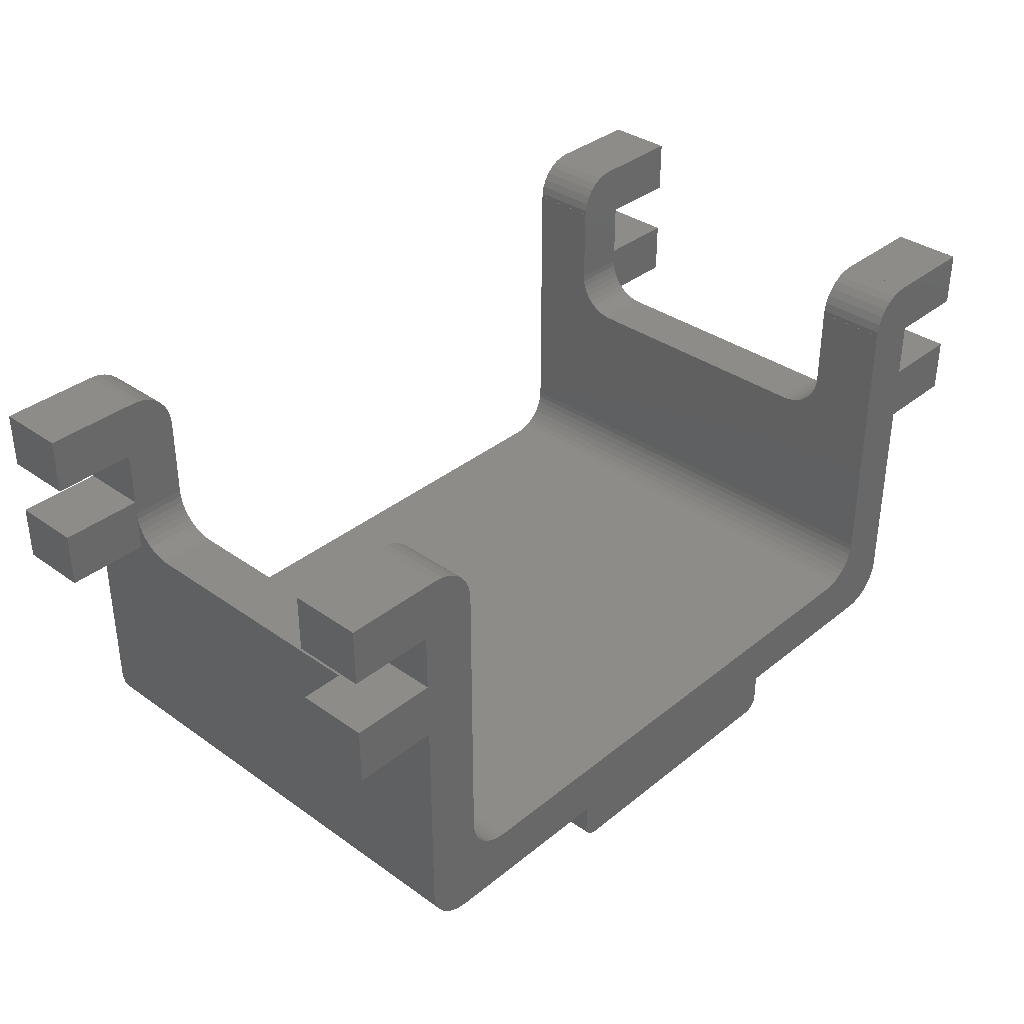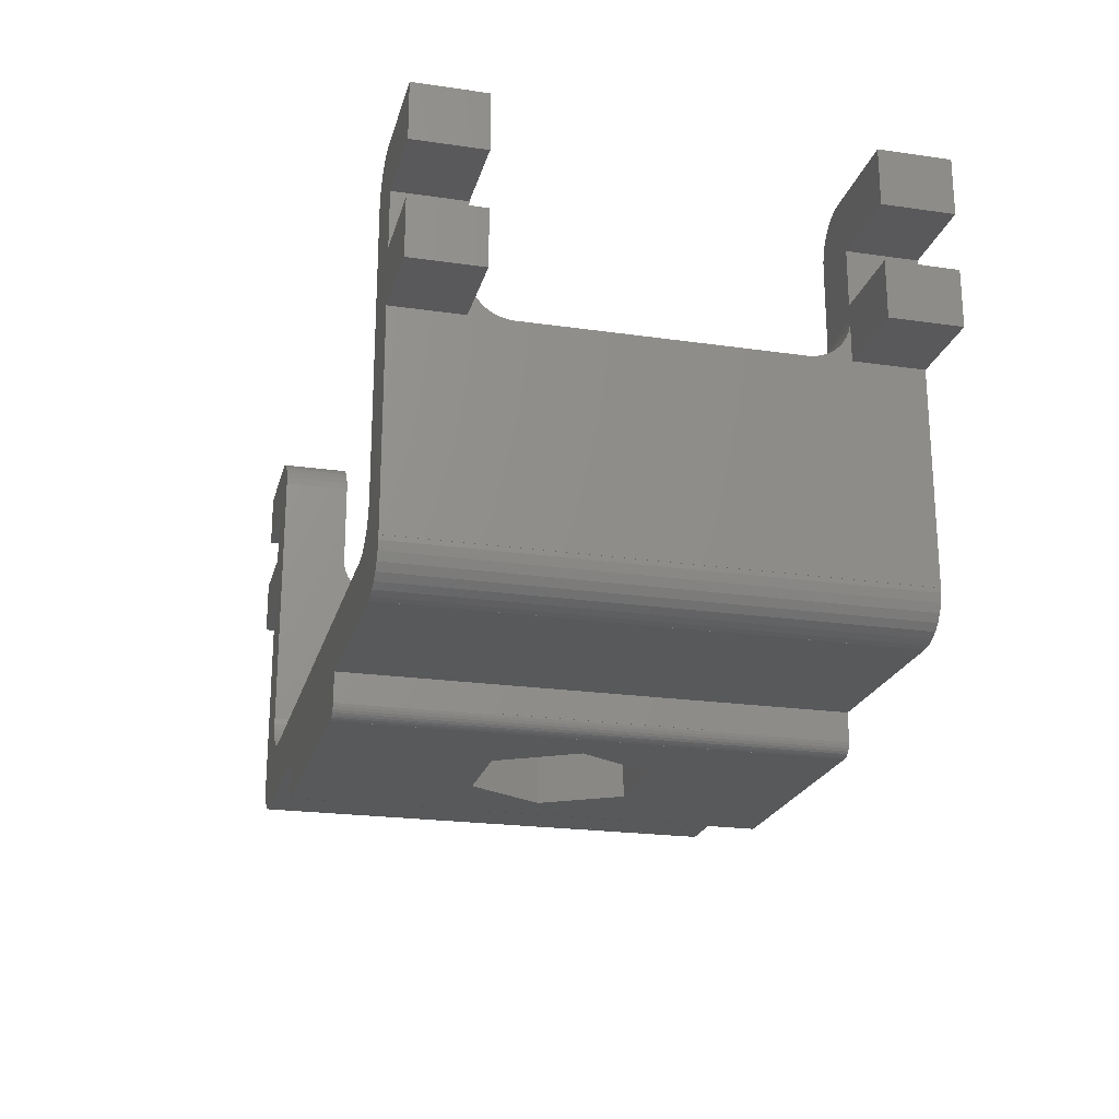
<metadata>
{"format":"stl","ext":"stl","renderer":"f3d","projection":"perspective","resolution":1024,"background":"white","views":[{"elev":35.4,"azim":133.2,"up":"+Y"},{"elev":-21.9,"azim":75.8,"up":"+Y"}]}
</metadata>
<code>
# stl→obj: 388 verts, 796 faces
v -32.5 18 5
v -32.5 18 0
v -32.5 14 5
v -32.5 14 0
v -26.5 14 0
v -26.5 14 5
v -26.5 18 0
v -25.51 26 0
v -26.5 22 0
v -32.5 22 0
v -32.5 26 0
v -25.5 26 0
v -24.88 25.93 0
v -24.28 25.74 0
v -23.74 25.43 0
v -23.27 25.01 0
v -22.9 24.5 0
v -22.65 23.93 0
v -22.52 23.31 0
v -22.52 22.99 0
v -22.5 22.99 0
v -22.5 3 0
v 26.5 22 0
v 32.5 26 0
v 32.5 22 0
v -9.505 -6.995 0
v -10.31 -6.407 0
v -9.39 -6.995 0
v -23.49 -4 0
v -21.93 1.237 0
v -21.62 0.8787 0
v -21.26 0.5729 0
v 24.72 -3.741 0
v -19.97 0.03694 0
v -19.5 -4.33e-15 0
v -19.5 -4.108e-15 0
v 26.5 -0.99 0
v 19.5 4.33e-15 0
v 19.97 0.03694 0
v 19.5 4.552e-15 0
v 20.43 0.1468 0
v 20.86 0.327 0
v 21.26 0.5729 0
v 21.62 0.8787 0
v 21.93 1.237 0
v 22.46 2.531 0
v 26.5 14 0
v 32.5 18 0
v 26.5 18 0
v 24.88 25.93 0
v 22.5 3 0
v 22.65 23.93 0
v 22.52 22.99 0
v 22.5 22.99 0
v 22.52 23.31 0
v 22.9 24.5 0
v 23.27 25.01 0
v 23.74 25.43 0
v 24.28 25.74 0
v 25.5 26 0
v 25.51 26 0
v 22.35 2.073 0
v 32.5 14 0
v 22.17 1.638 0
v 23.49 -4 0
v 23.49 -3.999 0
v 26.48 -0.99 0
v 26.48 -1.314 0
v 26.35 -1.927 0
v 26.1 -2.5 0
v 25.73 -3.007 0
v 25.26 -3.427 0
v 24.12 -3.934 0
v -10.38 -6.208 0
v 23.5 -4 0
v 10.4 -4 0
v 10.4 -5.99 0
v 10.39 -5.99 0
v 10.39 -6.105 0
v 10.35 -6.309 0
v 10.27 -6.5 0
v 10.14 -6.669 0
v 9.988 -6.809 0
v 9.807 -6.914 0
v 9.608 -6.978 0
v 9.4 -7 0
v 9.39 -6.999 0
v 9.39 -7 0
v -9.39 -7 0
v -10.4 -4 0
v -10.4 -5.99 0
v -10.21 -6.588 0
v -9.709 -6.951 0
v -10.07 -6.743 0
v -9.9 -6.866 0
v -20.43 0.1468 0
v -10.4 -6 0
v -20.86 0.327 0
v -23.81 -3.984 0
v -23.49 -3.984 0
v -25.93 -2.763 0
v -26.24 -2.22 0
v -26.43 -1.624 0
v -25.51 -3.229 0
v -26.5 -1 0
v -26.5 -0.99 0
v -22.46 2.531 0
v -22.35 2.073 0
v -22.17 1.638 0
v -24.43 -3.853 0
v -25 -3.598 0
v -22.5 22.99 5
v -26.5 17 5
v -22.5 17 5
v -22.52 22.99 5
v -26.5 18 5
v -22.52 23.31 5
v -22.65 23.93 5
v -22.9 24.5 5
v -23.27 25.01 5
v -23.74 25.43 5
v -24.28 25.74 5
v -24.88 25.93 5
v -25.5 26 5
v -25.51 26 5
v -26.5 22 5
v -32.5 26 5
v -32.5 22 5
v -26.5 -0.99 35
v -26.5 14 30
v -26.5 14 35
v -26.5 14 27
v -26.5 14 8
v -26.5 14.04 7.531
v -26.5 17 30
v -26.5 16.53 29.96
v -26.5 16.07 29.85
v -26.5 14.15 7.073
v -26.5 15.64 29.67
v -26.5 14.33 6.638
v -26.5 15.24 29.43
v -26.5 14.88 29.12
v -26.5 14.57 28.76
v -26.5 14.33 28.36
v -26.5 14.15 27.93
v -26.5 14.04 27.47
v -26.5 14.57 6.237
v -26.5 14.88 5.879
v -26.5 15.24 5.573
v -26.5 15.64 5.327
v -26.5 16.07 5.147
v -26.5 16.53 5.037
v -26.5 -1 35
v -26.43 -1.624 35
v -26.24 -2.22 35
v -25.93 -2.763 35
v -25.51 -3.229 35
v -25 -3.598 35
v -24.43 -3.853 35
v -23.81 -3.984 35
v -23.49 -3.984 35
v -23.49 -4 35
v -10.4 -4 35
v -10.4 -5.99 35
v -10.4 -6 35
v -10.38 -6.208 35
v -10.31 -6.407 35
v -10.21 -6.588 35
v -10.07 -6.743 35
v -9.9 -6.866 35
v -9.709 -6.951 35
v -9.505 -6.995 35
v -9.39 -6.995 35
v -9.39 -7 35
v -3.2 -7 11.96
v -6.4 -7 17.5
v -3.2 -7 23.04
v 3.2 -7 23.04
v 9.39 -7 35
v 6.4 -7 17.5
v 3.2 -7 11.96
v 9.39 -6.999 35
v 9.4 -7 35
v 9.608 -6.978 35
v 9.807 -6.914 35
v 9.988 -6.809 35
v 10.14 -6.669 35
v 10.27 -6.5 35
v 10.35 -6.309 35
v 10.39 -6.105 35
v 10.39 -5.99 35
v 10.4 -5.99 35
v 10.4 -4 35
v 23.49 -4 35
v 23.49 -3.999 35
v 23.5 -4 35
v 24.12 -3.934 35
v 24.72 -3.741 35
v 25.26 -3.427 35
v 25.73 -3.007 35
v 26.1 -2.5 35
v 26.35 -1.927 35
v 26.48 -1.314 35
v 26.48 -0.99 35
v 26.5 -0.99 35
v 26.5 14.33 6.638
v 26.5 14 5
v 26.5 14.15 7.073
v 26.5 17 5
v 26.5 16.53 5.037
v 26.5 16.07 5.147
v 26.5 16.53 29.96
v 26.5 14 30
v 26.5 16.07 29.85
v 26.5 15.64 5.327
v 26.5 17 30
v 26.5 15.24 5.573
v 26.5 14.88 5.879
v 26.5 14.57 6.237
v 26.5 14.04 7.531
v 26.5 14 8
v 26.5 14.04 27.47
v 26.5 14 27
v 26.5 14.15 27.93
v 26.5 14.33 28.36
v 26.5 14.57 28.76
v 26.5 14.88 29.12
v 26.5 15.24 29.43
v 26.5 14 35
v 26.5 15.64 29.67
v 32.5 14 5
v 32.5 18 5
v 26.5 18 5
v 26.5 22 5
v 32.5 22 5
v 32.5 26 5
v 25.51 26 5
v 25.5 26 5
v 24.88 25.93 5
v 24.28 25.74 5
v 23.74 25.43 5
v 23.27 25.01 5
v 22.9 24.5 5
v 22.65 23.93 5
v 22.52 23.31 5
v 22.52 22.99 5
v 22.5 22.99 5
v 22.5 22.99 30
v 22.5 3 35
v 22.5 22.99 35
v 22.5 17 30
v 22.5 16.53 29.96
v 22.5 16.07 29.85
v 22.5 15.64 29.67
v 22.5 15.24 29.43
v 22.5 14.88 29.12
v 22.5 14.57 28.76
v 22.5 14.33 28.36
v 22.5 14.15 27.93
v 22.5 14.04 27.47
v 22.5 14 27
v 22.5 14 8
v 22.5 16.07 5.147
v 22.5 15.64 5.327
v 22.5 14.04 7.531
v 22.5 14.15 7.073
v 22.5 14.33 6.638
v 22.5 14.57 6.237
v 22.5 14.88 5.879
v 22.5 15.24 5.573
v 22.5 16.53 5.037
v 22.5 17 5
v 22.46 2.531 35
v 22.35 2.073 35
v 22.17 1.638 35
v 21.93 1.237 35
v 21.62 0.8787 35
v 21.26 0.5729 35
v 20.86 0.327 35
v 20.43 0.1468 35
v 19.97 0.03694 35
v 19.5 4.552e-15 35
v 19.5 -3.442e-15 35
v -19.5 -1.21e-14 35
v -19.5 -4.108e-15 35
v -19.97 0.03694 35
v -20.43 0.1468 35
v -20.86 0.327 35
v -21.26 0.5729 35
v -21.62 0.8787 35
v -21.93 1.237 35
v -22.17 1.638 35
v -22.35 2.073 35
v -22.46 2.531 35
v -22.5 3 35
v -22.5 16.53 5.037
v -22.5 16.07 5.147
v -22.5 15.64 5.327
v -22.5 15.24 5.573
v -22.5 14.88 5.879
v -22.5 14.57 6.237
v -22.5 14.33 6.638
v -22.5 14.15 7.073
v -22.5 14.04 7.531
v -22.5 14 8
v -22.5 14 27
v -22.5 14.04 27.47
v -22.5 14.15 27.93
v -22.5 14.33 28.36
v -22.5 14.57 28.76
v -22.5 14.88 29.12
v -22.5 15.24 29.43
v -22.5 22.99 35
v -22.5 15.64 29.67
v -22.5 16.07 29.85
v -22.5 16.53 29.96
v -22.5 17 30
v -22.5 22.99 30
v -32.5 26 30
v -26.5 22 30
v -32.5 22 30
v -25.51 26 30
v -26.5 18 30
v -25.5 26 30
v -24.88 25.93 30
v -24.28 25.74 30
v -23.74 25.43 30
v -23.27 25.01 30
v -22.9 24.5 30
v -22.65 23.93 30
v -22.52 23.31 30
v -22.52 22.99 30
v -32.5 18 30
v -32.5 14 30
v -32.5 14 35
v -32.5 18 35
v 32.5 14 35
v 32.5 18 35
v 26.5 18 35
v 22.9 24.5 35
v 26.5 22 35
v 32.5 26 35
v 32.5 22 35
v 25.51 26 35
v 24.88 25.93 35
v 25.5 26 35
v 24.28 25.74 35
v -32.5 22 35
v -25.51 26 35
v -24.28 25.74 35
v -24.88 25.93 35
v 23.74 25.43 35
v -25.5 26 35
v 23.27 25.01 35
v -26.5 22 35
v -22.9 24.5 35
v 22.65 23.93 35
v -23.74 25.43 35
v 22.52 23.31 35
v -23.27 25.01 35
v 22.52 22.99 35
v -22.65 23.93 35
v -22.52 23.31 35
v -22.52 22.99 35
v -26.5 18 35
v -32.5 26 35
v -3.2 -1 11.96
v -6.4 -1 17.5
v 3.2 -1 11.96
v 6.4 -1 17.5
v 3.2 -1 23.04
v -3.2 -1 23.04
v 32.5 14 30
v 22.52 22.99 30
v 22.52 23.31 30
v 22.65 23.93 30
v 22.9 24.5 30
v 23.27 25.01 30
v 23.74 25.43 30
v 24.28 25.74 30
v 24.88 25.93 30
v 25.5 26 30
v 25.51 26 30
v 26.5 22 30
v 32.5 26 30
v 26.5 18 30
v 32.5 18 30
v 32.5 22 30
f 1 2 3
f 3 2 4
f 5 6 3
f 4 5 3
f 4 2 5
f 5 2 7
f 7 8 5
f 9 10 11
f 9 11 8
f 9 8 7
f 5 8 8
f 5 8 12
f 5 12 13
f 5 13 14
f 5 14 15
f 5 15 16
f 5 16 17
f 5 17 18
f 5 18 19
f 5 19 20
f 5 20 21
f 5 21 22
f 23 24 25
f 26 27 28
f 29 30 31
f 29 31 32
f 33 34 35
f 36 35 34
f 37 35 38
f 37 38 39
f 40 39 38
f 37 39 41
f 37 41 42
f 37 42 43
f 37 43 44
f 37 44 45
f 37 46 47
f 48 47 49
f 50 46 51
f 52 51 53
f 54 53 51
f 55 52 53
f 52 56 51
f 56 57 51
f 57 58 51
f 58 59 51
f 59 50 51
f 50 60 46
f 23 46 61
f 60 61 46
f 61 24 61
f 49 46 23
f 24 23 61
f 47 46 49
f 37 62 46
f 47 48 63
f 37 45 64
f 37 64 62
f 65 34 66
f 37 67 35
f 67 68 35
f 68 69 35
f 69 70 35
f 70 71 35
f 71 72 35
f 72 33 35
f 33 73 34
f 74 28 27
f 73 75 66
f 73 66 34
f 65 76 34
f 76 77 34
f 77 78 34
f 78 79 34
f 79 80 34
f 80 81 34
f 81 82 34
f 82 83 34
f 83 84 34
f 84 85 34
f 85 86 34
f 86 87 34
f 87 88 34
f 88 89 28
f 90 91 91
f 92 93 94
f 27 26 92
f 93 95 94
f 26 93 92
f 29 96 34
f 29 34 90
f 88 28 74
f 88 74 97
f 88 97 91
f 29 32 98
f 29 98 96
f 88 91 90
f 88 90 34
f 99 5 100
f 29 100 30
f 101 102 103
f 104 101 105
f 104 105 106
f 5 22 107
f 5 107 108
f 109 30 100
f 108 109 100
f 5 108 100
f 105 101 103
f 5 99 110
f 5 110 111
f 5 111 104
f 5 104 106
f 5 106 106
f 112 113 114
f 115 113 112
f 116 1 113
f 117 113 115
f 118 113 117
f 119 113 118
f 120 113 119
f 121 113 120
f 122 113 121
f 123 113 122
f 124 113 123
f 125 113 124
f 125 113 125
f 126 116 125
f 127 126 125
f 116 113 125
f 113 1 6
f 3 6 1
f 128 126 127
f 116 7 1
f 1 7 2
f 106 129 5
f 130 129 131
f 132 129 130
f 6 133 134
f 130 135 136
f 130 136 137
f 6 134 138
f 130 137 139
f 6 138 140
f 130 139 141
f 130 141 142
f 130 142 143
f 130 143 144
f 130 144 145
f 130 145 146
f 5 129 132
f 133 6 132
f 6 5 132
f 132 130 146
f 6 140 147
f 6 147 148
f 6 148 149
f 6 149 150
f 6 150 151
f 6 151 152
f 6 152 113
f 106 129 129
f 106 106 129
f 105 153 106
f 106 153 129
f 105 103 153
f 153 103 154
f 103 102 154
f 154 102 155
f 102 101 155
f 155 101 156
f 101 104 156
f 156 104 157
f 157 104 111
f 158 157 111
f 158 111 110
f 159 158 110
f 159 110 99
f 160 159 99
f 160 99 100
f 161 160 100
f 161 100 162
f 162 100 29
f 162 29 90
f 163 162 90
f 91 164 90
f 90 164 163
f 91 164 164
f 91 91 164
f 97 165 91
f 91 165 164
f 97 74 165
f 165 74 166
f 74 27 166
f 166 27 167
f 27 92 167
f 167 92 168
f 92 94 168
f 168 94 169
f 169 94 95
f 170 169 95
f 170 95 93
f 171 170 93
f 171 93 26
f 172 171 26
f 172 26 28
f 173 172 28
f 173 28 174
f 174 28 89
f 175 89 88
f 176 89 175
f 177 178 174
f 174 89 176
f 176 177 174
f 179 174 178
f 179 180 88
f 179 178 180
f 180 181 88
f 181 175 88
f 87 182 179
f 88 87 179
f 182 87 86
f 183 182 86
f 183 86 85
f 184 183 85
f 184 85 84
f 185 184 84
f 185 84 83
f 186 185 83
f 186 83 82
f 187 186 82
f 187 82 81
f 188 187 81
f 188 81 80
f 189 188 80
f 189 80 79
f 190 189 79
f 190 79 78
f 191 190 78
f 77 192 191
f 78 77 191
f 192 77 76
f 193 192 76
f 193 76 65
f 194 193 65
f 66 195 194
f 65 66 194
f 195 66 75
f 196 195 75
f 196 75 73
f 197 196 73
f 197 73 33
f 198 197 33
f 198 33 72
f 199 198 72
f 199 72 71
f 200 199 71
f 200 71 70
f 201 200 70
f 201 70 69
f 202 201 69
f 202 69 68
f 203 202 68
f 203 68 67
f 204 203 67
f 37 205 204
f 67 37 204
f 205 37 47
f 206 205 207
f 207 205 47
f 206 208 205
f 209 210 207
f 210 211 207
f 212 213 214
f 211 215 207
f 216 213 212
f 215 217 207
f 217 218 207
f 218 219 207
f 219 206 207
f 208 220 205
f 220 221 205
f 222 205 223
f 224 205 222
f 225 205 224
f 226 205 225
f 227 205 226
f 228 205 227
f 213 205 228
f 213 229 205
f 230 213 228
f 214 213 230
f 221 223 205
f 207 47 63
f 231 207 63
f 231 63 48
f 232 231 48
f 49 233 48
f 48 233 232
f 233 49 23
f 234 233 23
f 234 23 25
f 235 234 25
f 235 25 24
f 236 235 24
f 61 237 24
f 24 237 236
f 237 61 237
f 237 61 61
f 60 238 61
f 61 238 237
f 50 239 60
f 60 239 238
f 59 240 50
f 50 240 239
f 58 241 59
f 59 241 240
f 57 242 58
f 58 242 241
f 56 243 57
f 57 243 242
f 52 244 56
f 56 244 243
f 55 245 52
f 52 245 244
f 53 246 55
f 55 246 245
f 246 53 247
f 247 53 54
f 248 249 250
f 251 249 248
f 252 249 251
f 253 249 252
f 254 249 253
f 255 249 254
f 256 249 255
f 257 249 256
f 258 249 257
f 259 249 258
f 260 249 259
f 261 249 260
f 51 249 262
f 263 54 264
f 51 262 265
f 51 265 266
f 51 266 267
f 51 267 268
f 51 268 269
f 51 269 270
f 51 270 54
f 270 264 54
f 271 54 263
f 272 54 271
f 247 54 272
f 262 249 261
f 51 46 249
f 249 46 273
f 46 62 273
f 273 62 274
f 62 64 274
f 274 64 275
f 64 45 275
f 275 45 276
f 45 44 276
f 276 44 277
f 44 43 277
f 277 43 278
f 43 42 278
f 278 42 279
f 42 41 279
f 279 41 280
f 41 39 280
f 280 39 281
f 39 40 281
f 281 40 282
f 38 283 40
f 40 283 282
f 38 35 283
f 283 35 284
f 284 35 36
f 285 284 36
f 36 34 285
f 285 34 286
f 34 96 286
f 286 96 287
f 96 98 287
f 287 98 288
f 98 32 288
f 288 32 289
f 32 31 289
f 289 31 290
f 290 31 30
f 291 290 30
f 291 30 109
f 292 291 109
f 292 109 108
f 293 292 108
f 293 108 107
f 294 293 107
f 294 107 22
f 295 294 22
f 22 21 112
f 114 22 112
f 296 22 114
f 297 22 296
f 298 22 297
f 299 22 298
f 300 22 299
f 301 22 300
f 302 22 301
f 303 22 302
f 304 22 303
f 305 22 304
f 306 22 305
f 307 22 306
f 308 22 307
f 295 22 308
f 295 308 309
f 295 309 310
f 295 310 311
f 295 311 312
f 313 312 314
f 313 314 315
f 313 315 316
f 313 316 317
f 313 317 318
f 295 312 313
f 20 115 21
f 21 115 112
f 117 115 20
f 19 117 20
f 118 117 19
f 18 118 19
f 119 118 18
f 17 119 18
f 120 119 17
f 16 120 17
f 120 16 121
f 121 16 15
f 121 15 122
f 122 15 14
f 122 14 123
f 123 14 13
f 123 13 124
f 124 13 12
f 124 12 125
f 125 12 8
f 8 8 125
f 125 8 125
f 125 8 127
f 127 8 11
f 127 11 128
f 128 11 10
f 9 126 128
f 10 9 128
f 126 9 116
f 116 9 7
f 113 152 296
f 114 113 296
f 152 151 297
f 296 152 297
f 151 150 298
f 297 151 298
f 150 149 299
f 298 150 299
f 149 148 300
f 299 149 300
f 147 301 148
f 148 301 300
f 140 302 147
f 147 302 301
f 138 303 140
f 140 303 302
f 134 304 138
f 138 304 303
f 133 305 134
f 134 305 304
f 132 306 133
f 133 306 305
f 132 146 306
f 306 146 307
f 146 145 307
f 307 145 308
f 145 144 308
f 308 144 309
f 144 143 309
f 309 143 310
f 143 142 310
f 310 142 311
f 142 141 311
f 311 141 312
f 141 139 312
f 312 139 314
f 139 137 314
f 314 137 315
f 137 136 315
f 315 136 316
f 136 135 316
f 316 135 317
f 319 320 321
f 322 320 319
f 323 320 322
f 323 322 322
f 323 322 324
f 323 324 325
f 323 325 326
f 323 326 327
f 323 327 328
f 323 328 329
f 323 329 330
f 323 330 331
f 323 331 332
f 323 332 318
f 323 318 317
f 323 317 333
f 317 135 333
f 135 130 333
f 130 334 333
f 130 131 335
f 334 130 335
f 129 154 131
f 336 335 131
f 129 129 131
f 285 286 284
f 153 154 129
f 154 155 131
f 155 156 131
f 156 157 131
f 157 158 131
f 158 159 131
f 159 160 131
f 160 161 131
f 162 163 161
f 164 166 163
f 164 164 163
f 173 179 163
f 165 166 164
f 166 167 163
f 167 168 163
f 168 169 163
f 169 170 163
f 170 171 163
f 171 172 163
f 172 173 163
f 174 179 173
f 278 279 203
f 277 204 205
f 283 198 199
f 283 200 201
f 337 338 339
f 340 341 342
f 341 343 342
f 344 342 344
f 345 344 346
f 347 342 344
f 348 349 349
f 348 350 351
f 352 342 347
f 348 353 349
f 354 342 352
f 348 351 353
f 348 355 356
f 357 341 340
f 348 358 350
f 359 341 357
f 348 360 358
f 361 341 359
f 283 197 198
f 348 356 360
f 283 196 197
f 205 229 249
f 205 249 273
f 205 273 274
f 205 274 275
f 205 275 276
f 205 276 277
f 280 281 202
f 203 204 278
f 202 203 279
f 202 279 280
f 201 202 281
f 201 281 282
f 201 282 283
f 161 163 284
f 293 294 131
f 161 284 286
f 161 286 287
f 161 287 288
f 161 288 289
f 161 289 290
f 161 290 291
f 294 295 131
f 161 291 292
f 161 293 131
f 161 292 293
f 355 362 356
f 355 363 362
f 355 364 363
f 355 313 364
f 355 365 313
f 348 349 366
f 277 278 204
f 283 199 200
f 354 340 342
f 345 347 344
f 250 341 361
f 250 339 341
f 339 229 337
f 250 229 339
f 250 249 229
f 283 195 196
f 283 194 195
f 283 193 194
f 193 191 192
f 191 189 190
f 193 189 191
f 193 188 189
f 193 187 188
f 193 186 187
f 193 185 186
f 193 184 185
f 193 183 184
f 193 182 183
f 182 163 179
f 193 163 182
f 283 163 193
f 283 284 163
f 131 365 336
f 295 365 131
f 295 313 365
f 175 367 368
f 176 175 368
f 181 369 367
f 175 181 367
f 370 369 180
f 180 369 181
f 370 180 371
f 371 180 178
f 371 178 372
f 372 178 177
f 368 372 177
f 176 368 177
f 229 213 373
f 337 229 373
f 251 248 216
f 216 248 374
f 216 374 375
f 216 375 376
f 216 376 377
f 216 377 378
f 216 378 379
f 216 379 380
f 216 380 381
f 216 381 382
f 216 382 383
f 216 383 383
f 384 383 385
f 216 383 386
f 387 216 386
f 383 384 386
f 216 387 373
f 384 385 388
f 216 373 213
f 216 212 251
f 251 212 252
f 212 214 252
f 252 214 253
f 214 230 253
f 253 230 254
f 230 228 254
f 254 228 255
f 228 227 255
f 255 227 256
f 227 226 256
f 256 226 257
f 226 225 257
f 257 225 258
f 225 224 258
f 258 224 259
f 224 222 259
f 259 222 260
f 222 223 260
f 260 223 261
f 221 262 223
f 223 262 261
f 220 265 221
f 221 265 262
f 208 266 220
f 220 266 265
f 206 267 208
f 208 267 266
f 219 268 206
f 206 268 267
f 218 269 219
f 219 269 268
f 218 217 270
f 269 218 270
f 217 215 264
f 270 217 264
f 215 211 263
f 264 215 263
f 211 210 271
f 263 211 271
f 210 209 272
f 271 210 272
f 234 235 247
f 247 272 209
f 233 247 209
f 207 231 209
f 233 234 247
f 231 233 209
f 245 243 244
f 236 237 237
f 235 246 247
f 235 236 246
f 232 233 231
f 245 242 243
f 245 241 242
f 245 240 241
f 245 239 240
f 245 238 239
f 245 237 238
f 245 236 237
f 245 246 236
f 361 374 250
f 250 374 248
f 332 364 318
f 318 364 313
f 365 323 336
f 336 323 333
f 336 333 335
f 335 333 334
f 363 364 332
f 331 363 332
f 362 363 331
f 330 362 331
f 356 362 330
f 329 356 330
f 360 356 329
f 328 360 329
f 360 328 358
f 358 328 327
f 358 327 350
f 350 327 326
f 350 326 351
f 351 326 325
f 351 325 353
f 353 325 324
f 353 324 349
f 349 324 322
f 322 322 349
f 349 322 349
f 349 322 366
f 366 322 319
f 366 319 348
f 348 319 321
f 320 355 348
f 321 320 348
f 355 320 365
f 365 320 323
f 374 361 375
f 375 361 359
f 375 359 376
f 376 359 357
f 376 357 377
f 377 357 340
f 377 340 378
f 378 340 354
f 378 354 379
f 379 354 352
f 379 352 380
f 380 352 347
f 380 347 381
f 381 347 345
f 381 345 382
f 382 345 346
f 382 346 383
f 383 346 344
f 344 383 344
f 344 383 383
f 383 344 385
f 385 344 342
f 343 388 385
f 342 343 385
f 341 384 388
f 343 341 388
f 339 386 384
f 341 339 384
f 386 339 387
f 387 339 338
f 337 373 387
f 338 337 387
f 367 369 370
f 372 367 371
f 371 367 370
f 368 367 372

</code>
